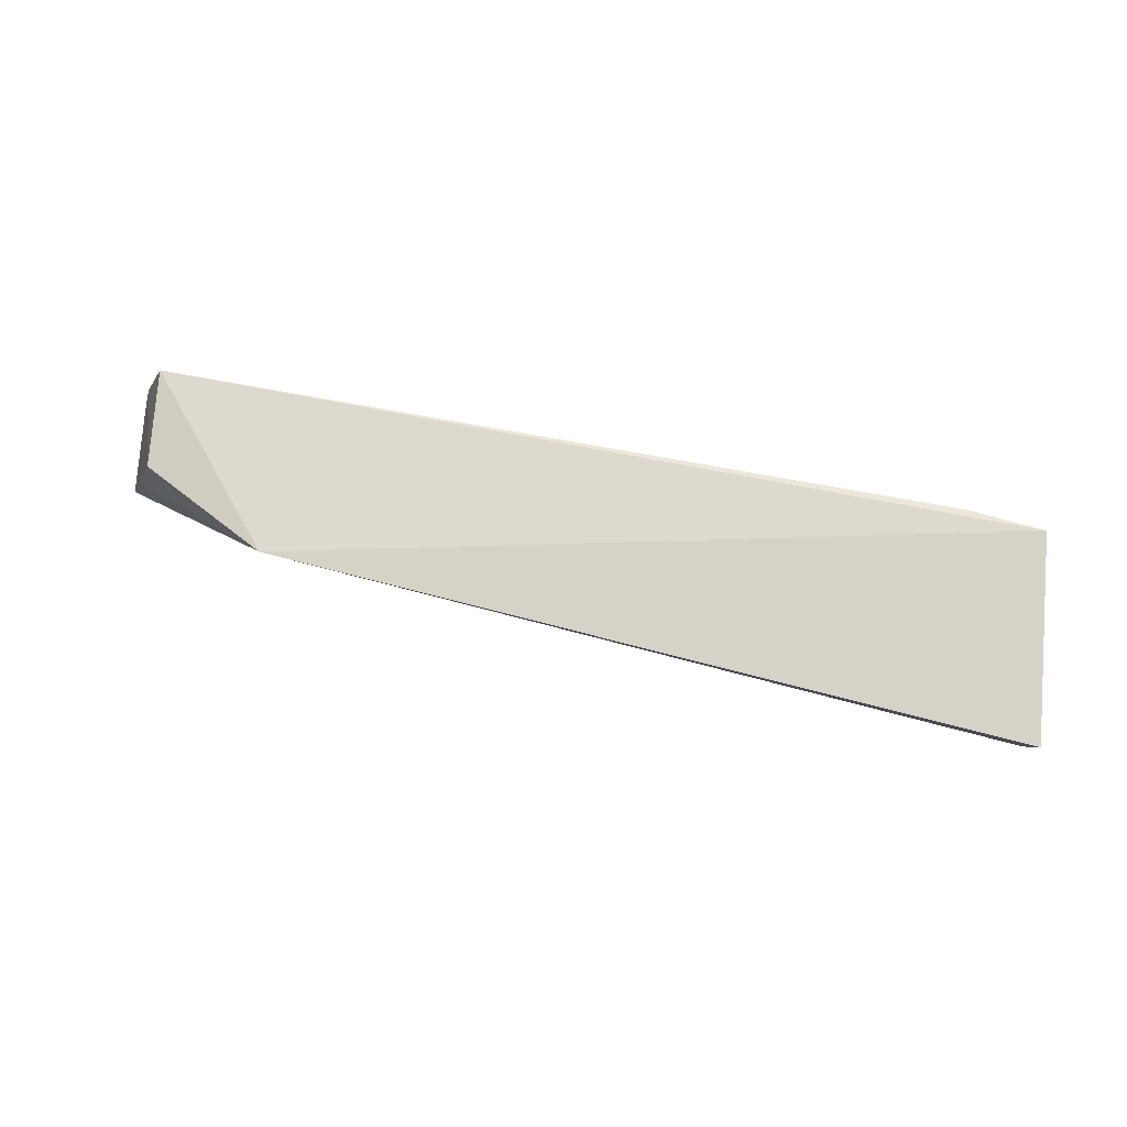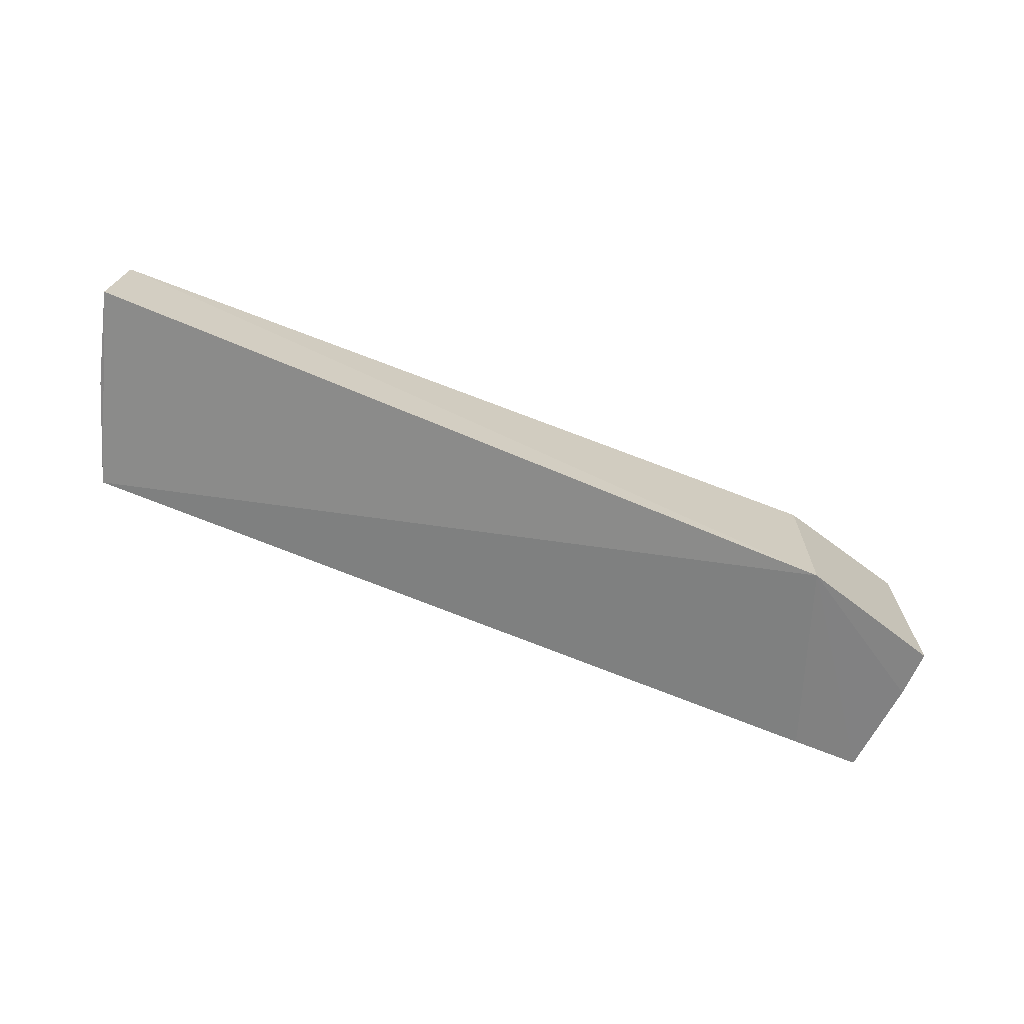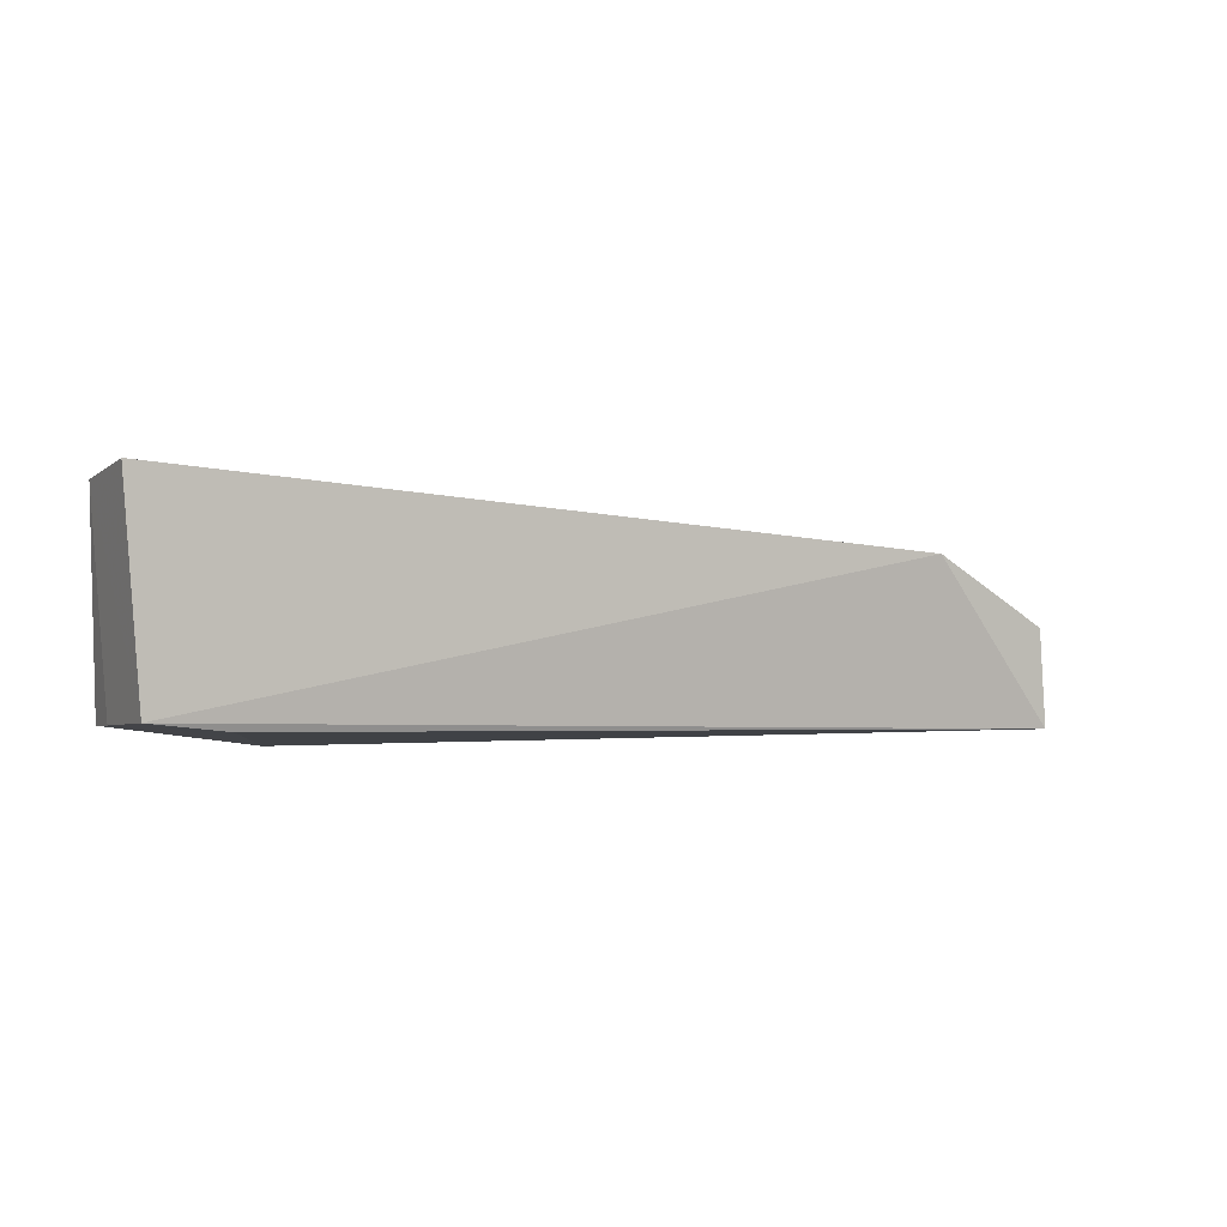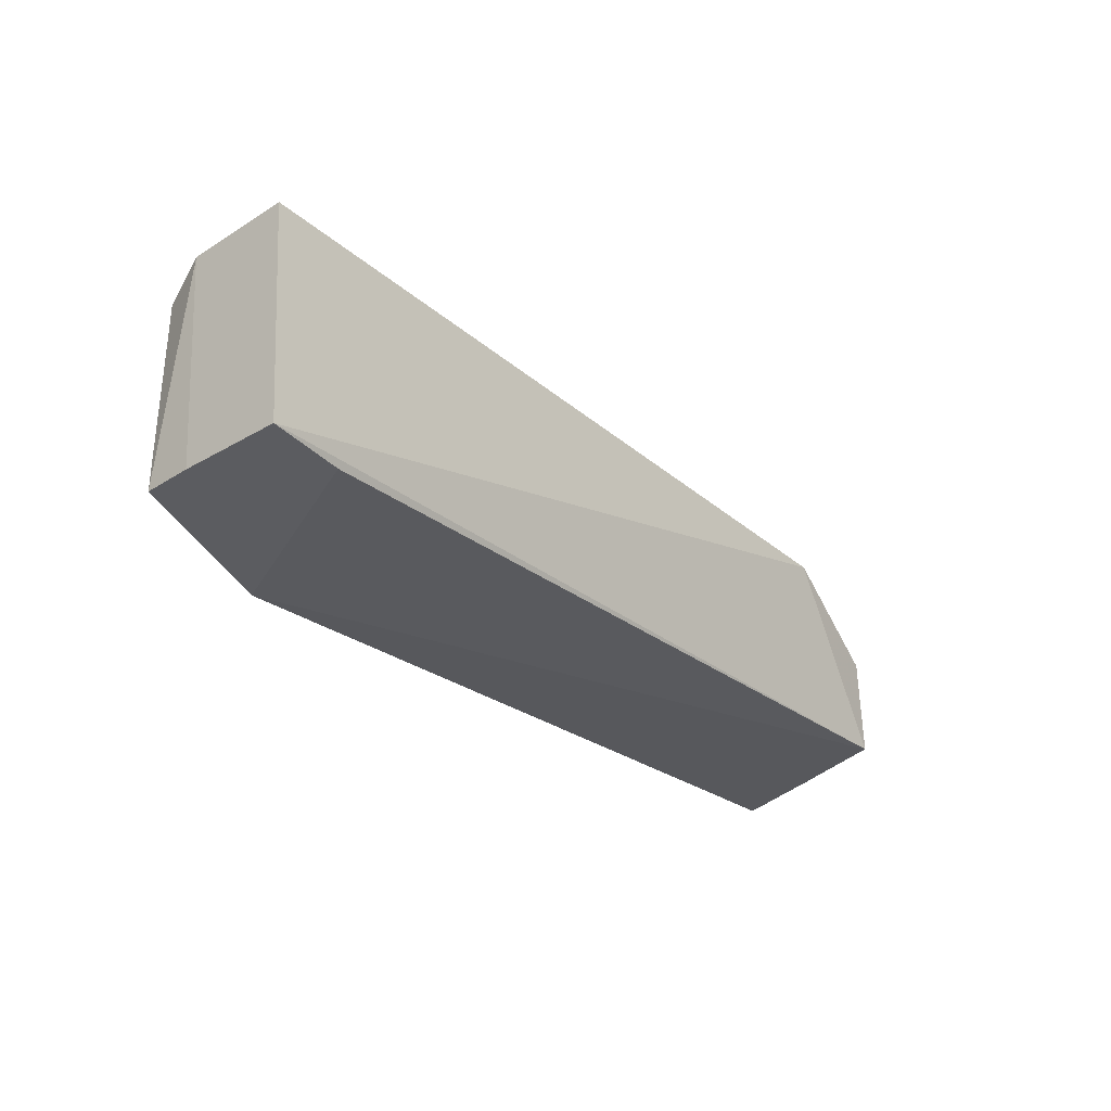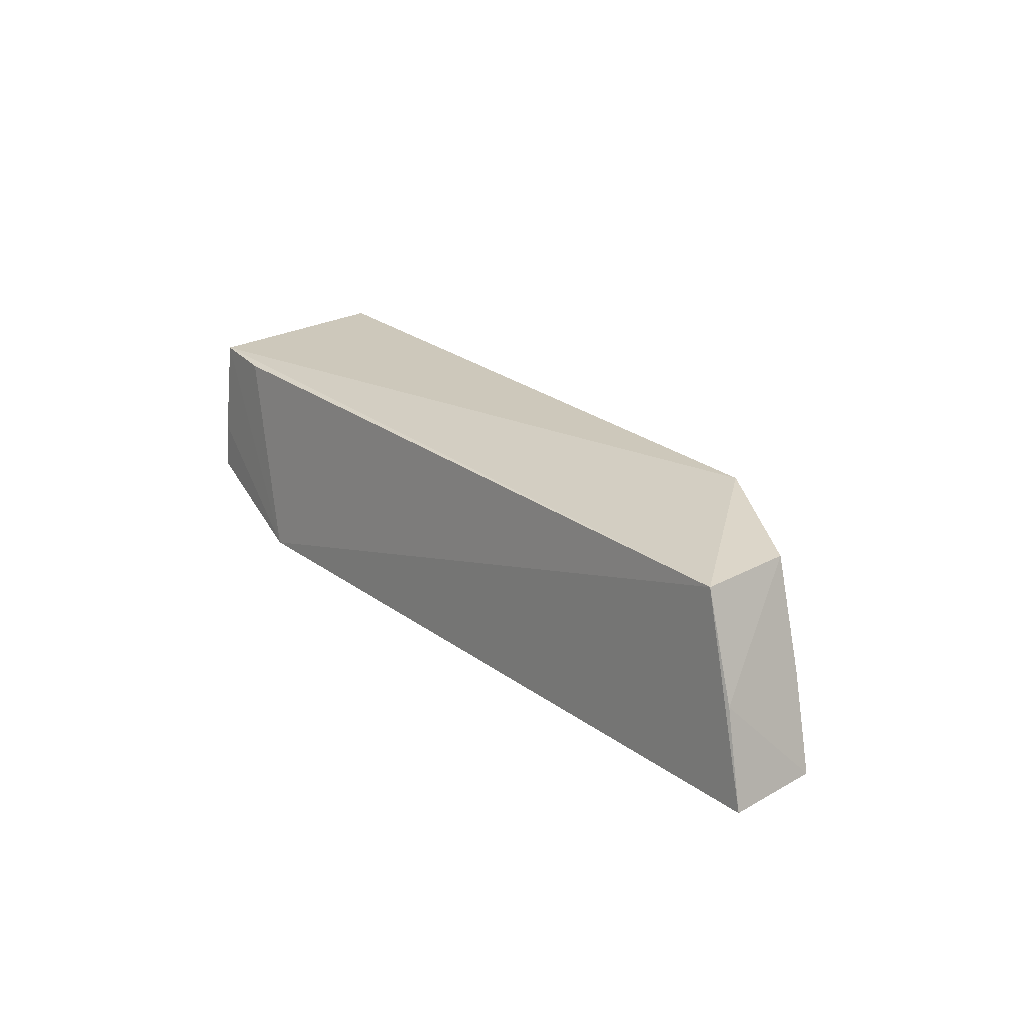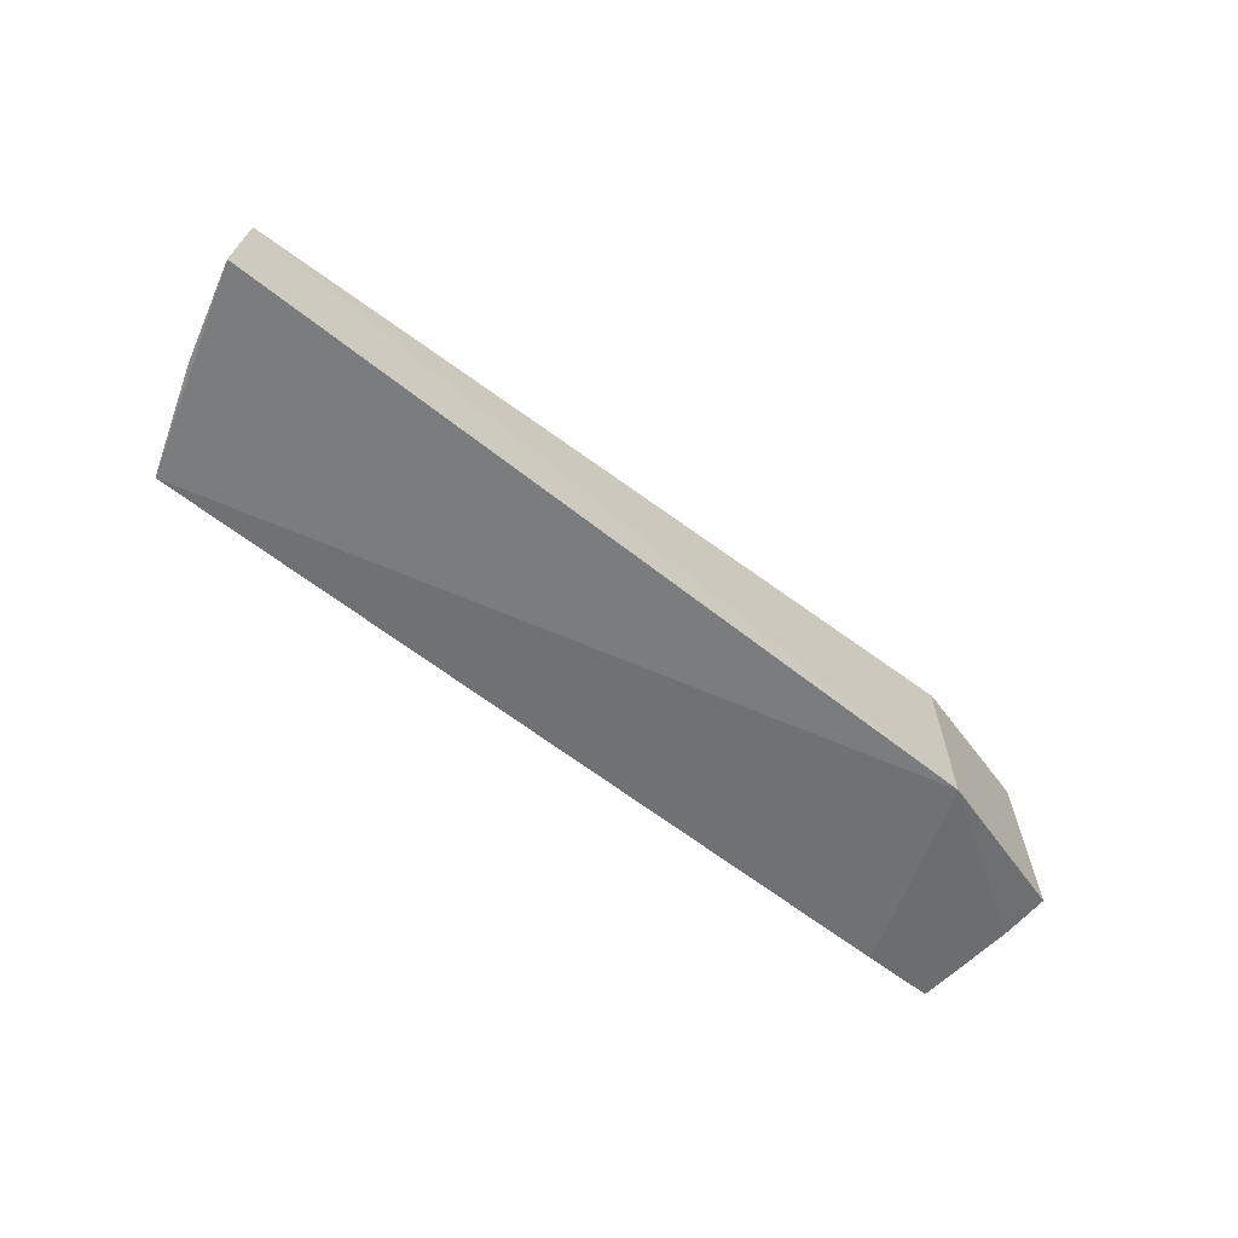
<metadata>
{"format":"obj","ext":"obj","renderer":"f3d","projection":"perspective","resolution":1024,"background":"white","views":[{"elev":79.2,"azim":9.1,"up":"+Y"},{"elev":-66.7,"azim":-22.7,"up":"+Z"},{"elev":0.1,"azim":155.3,"up":"+Z"},{"elev":-26.8,"azim":131.6,"up":"+Z"},{"elev":21.8,"azim":-128.7,"up":"+Y"},{"elev":-61.4,"azim":-38.6,"up":"+Z"}]}
</metadata>
<code>
v 0.02751 0.002166 0.02231
v 0.02791 -0.00539 0.02145
v 0.02628 0.001787 0.006837
v -0.03868 0.000818 0.004927
v -0.02868 0.002582 0.01734
v 0.01487 -0.01338 0.004298
v 0.0267 -0.009641 0.00613
v 0.02072 0.001482 0.006148
v -0.04247 -0.01377 0.01135
v 0.02671 -0.005892 0.006325
v 0.02662 -0.009327 0.02014
v -0.03813 0.0009312 0.01216
v -0.04304 -0.0139 0.004125
v -0.0286 -0.001194 0.01668
v 0.01527 -0.01286 0.0176
v -0.04043 -0.006922 0.01195
v -0.04123 -0.006891 0.00462
f 1 2 3
f 5 2 1
f 5 1 3
f 5 3 4
f 8 6 4
f 8 4 3
f 8 3 6
f 10 7 6
f 10 6 3
f 10 3 2
f 10 2 7
f 11 7 2
f 11 6 7
f 12 5 4
f 13 4 6
f 13 6 9
f 14 2 5
f 14 5 9
f 14 11 2
f 14 9 11
f 15 11 9
f 15 9 6
f 15 6 11
f 16 9 5
f 16 5 12
f 17 12 4
f 17 4 13
f 17 13 9
f 17 16 12
f 17 9 16

</code>
